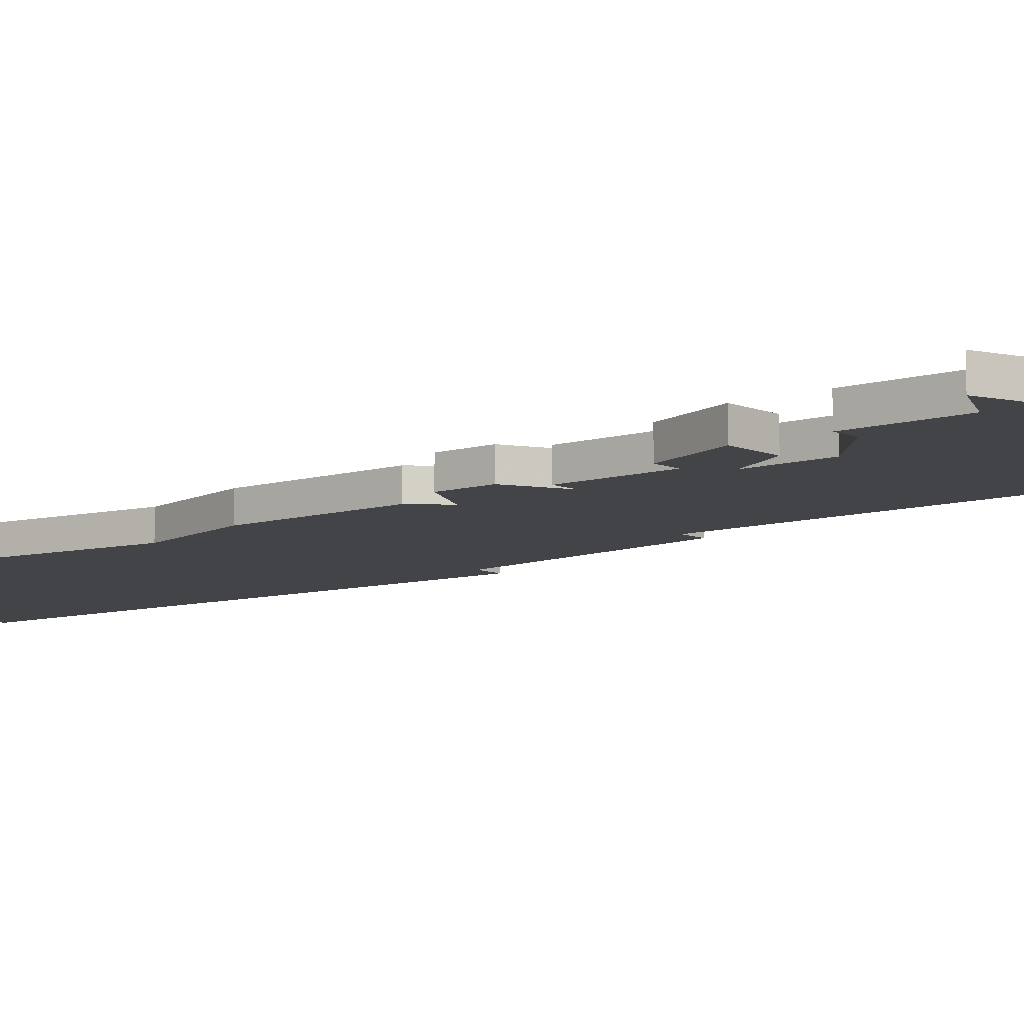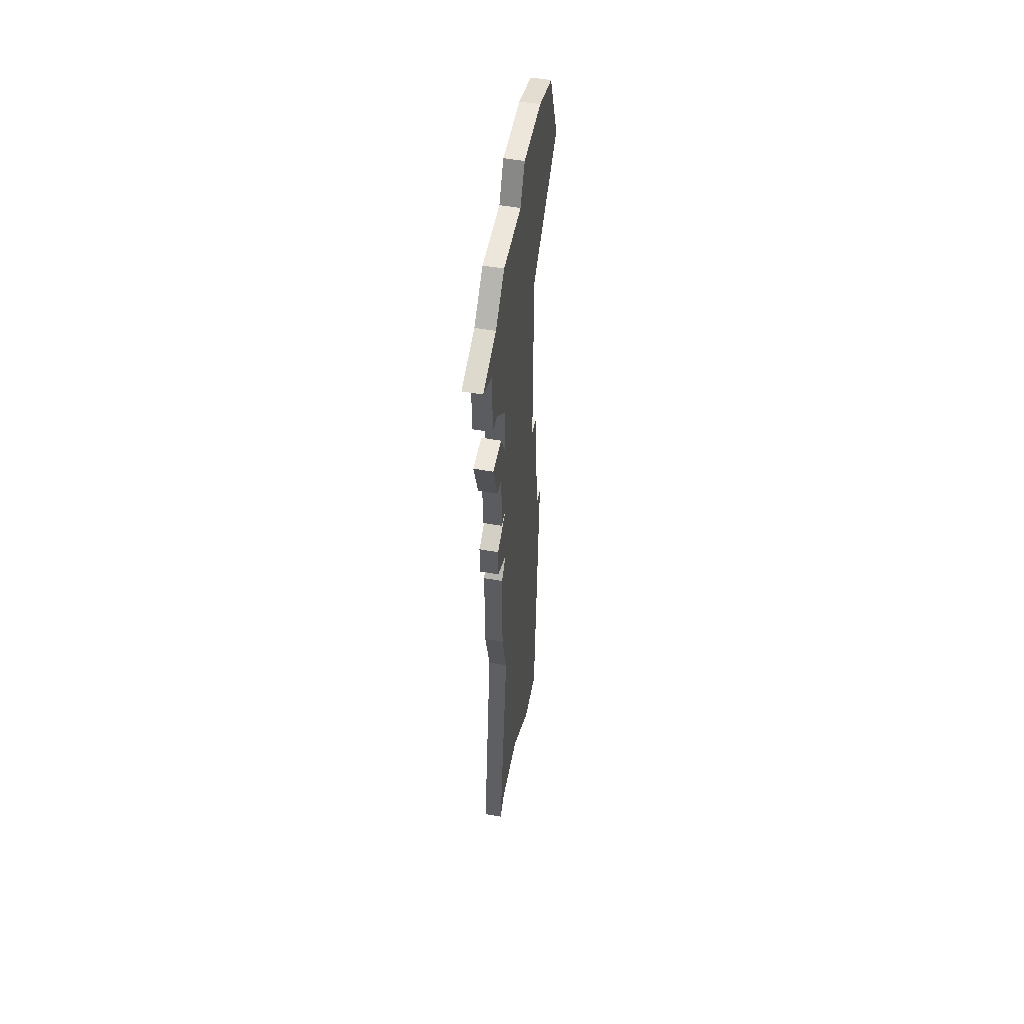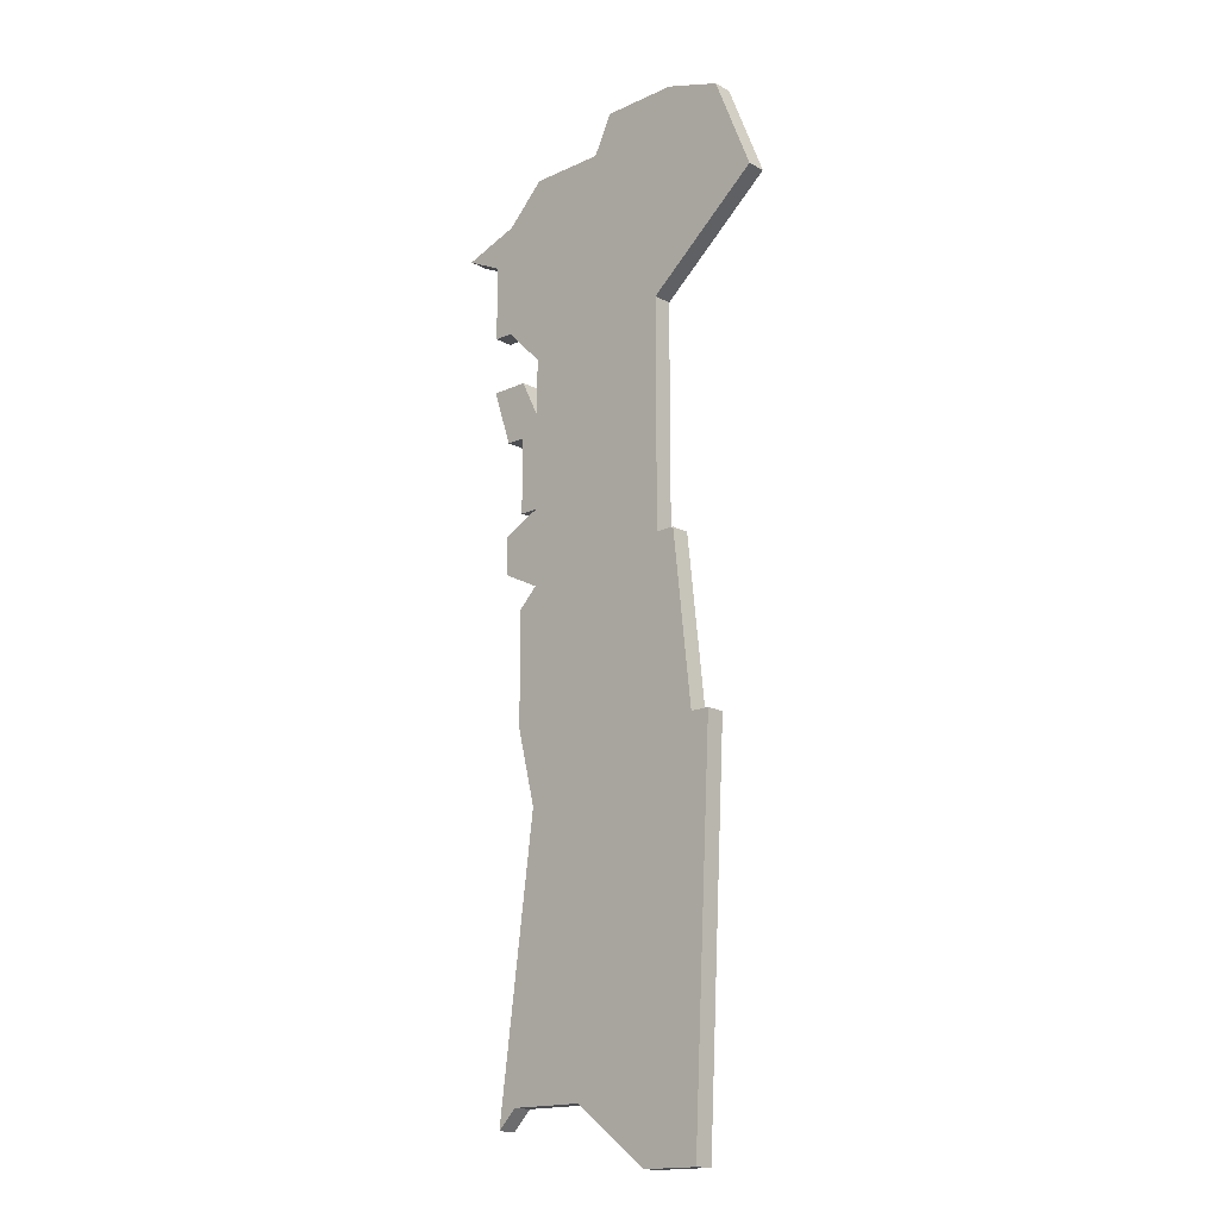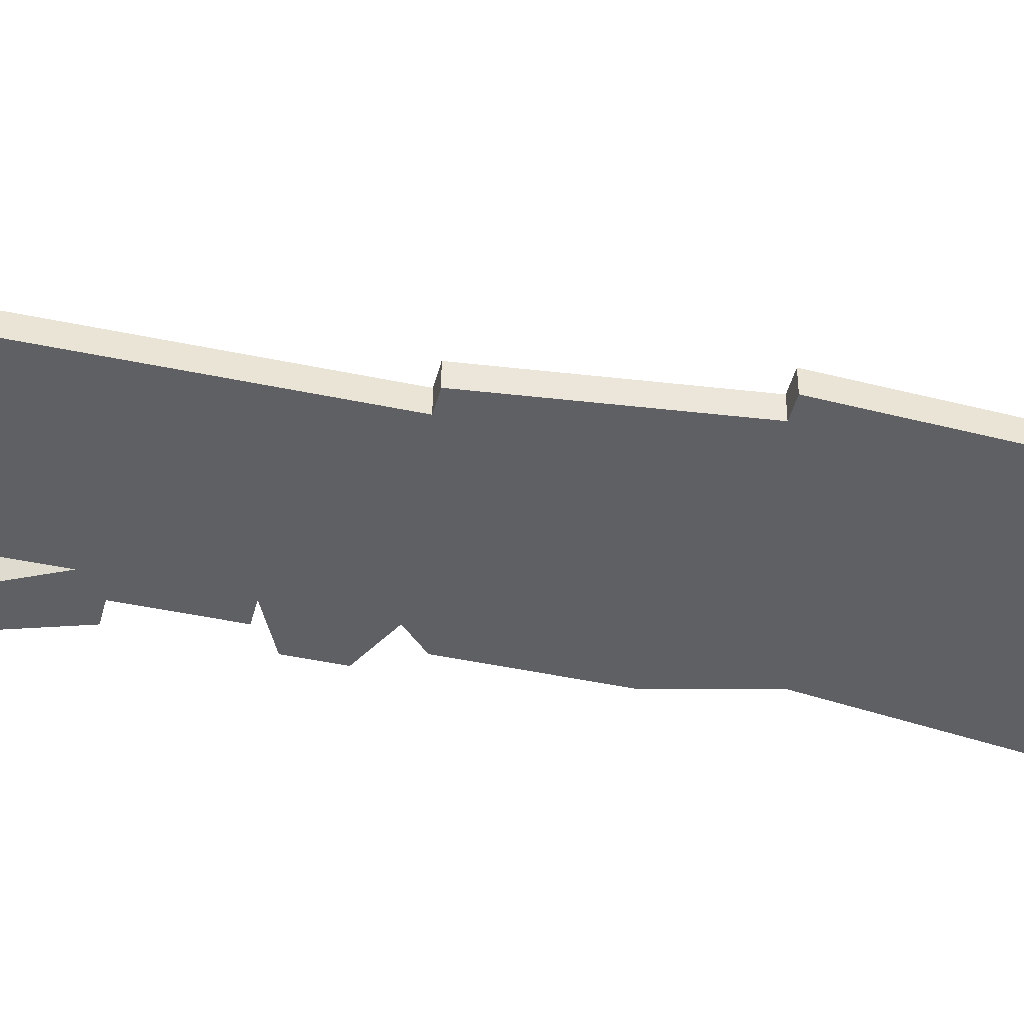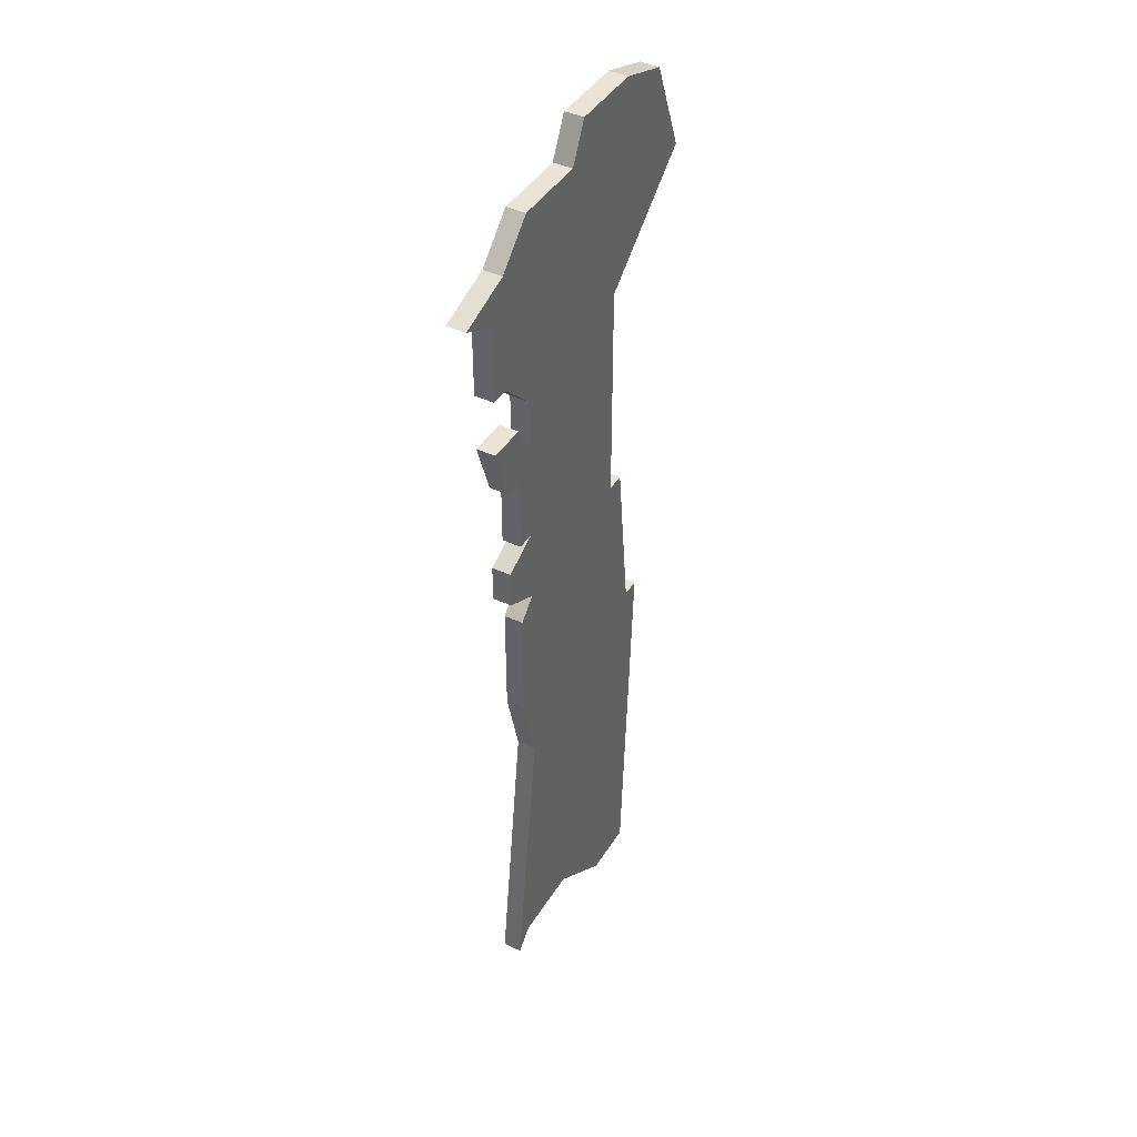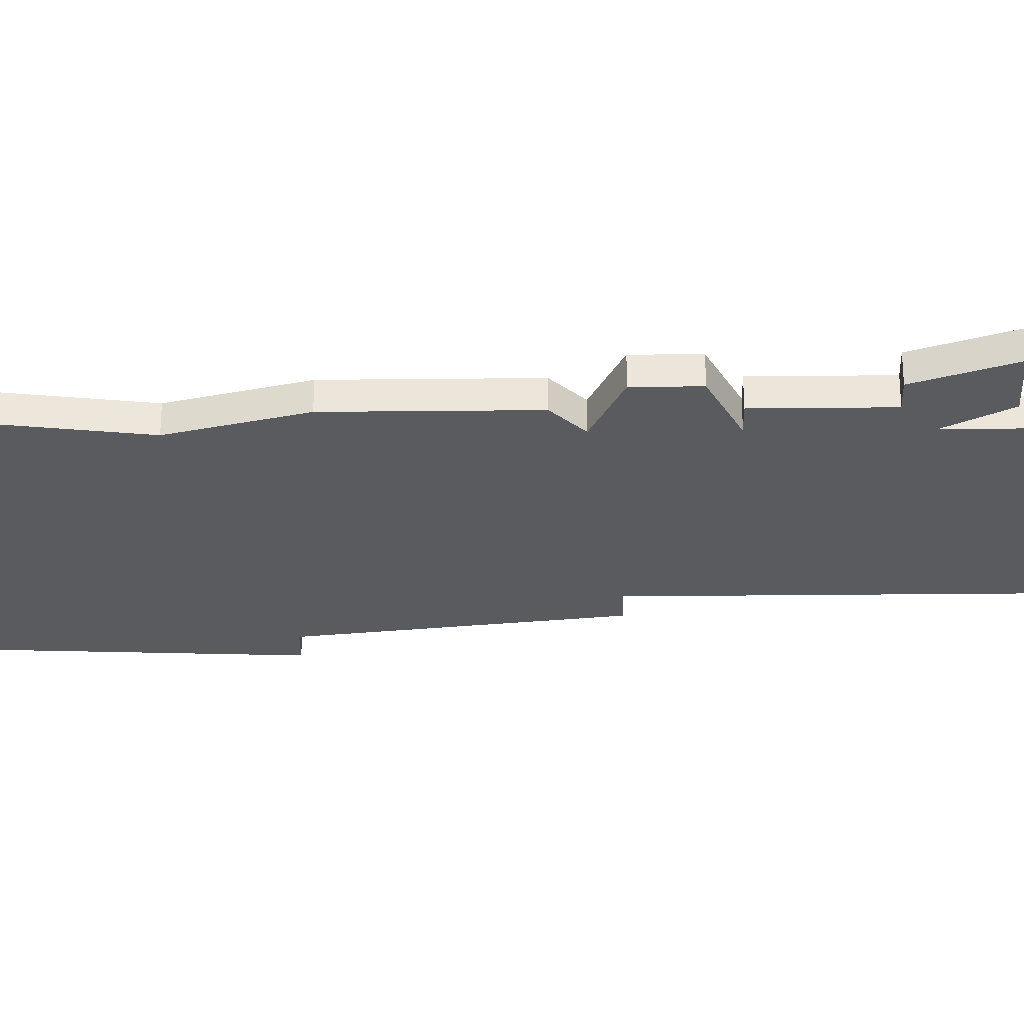
<metadata>
{"format":"obj","ext":"obj","renderer":"f3d","projection":"perspective","resolution":1024,"background":"white","views":[{"elev":-8.3,"azim":130.5,"up":"+Z"},{"elev":52.6,"azim":100.8,"up":"+Y"},{"elev":-16.7,"azim":-137.1,"up":"+Y"},{"elev":-44.3,"azim":-104.0,"up":"+Z"},{"elev":42.5,"azim":119.4,"up":"+Y"},{"elev":-33.2,"azim":90.8,"up":"+Z"}]}
</metadata>
<code>
v 2188 -1380 0
v 2188 -1380 1
v 2188 -1403 0
v 2188 -1403 1
v 2187 -1432 0
v 2187 -1432 1
v 2187 -1412 0
v 2187 -1412 1
v 2186 -1412 0
v 2186 -1412 1
v 2194 -1429 0
v 2194 -1429 1
v 2202 -1385 0
v 2202 -1385 1
v 2185 -1381 0
v 2185 -1381 1
v 2193 -1382 0
v 2193 -1382 1
v 2192 -1380 0
v 2192 -1380 1
v 2200 -1390 0
v 2200 -1390 1
v 2200 -1393 0
v 2200 -1393 1
v 2200 -1386 0
v 2200 -1386 1
v 2183 -1386 0
v 2183 -1386 1
v 2199 -1396 0
v 2199 -1396 1
v 2199 -1430 0
v 2199 -1430 1
v 2199 -1390 0
v 2199 -1390 1
v 2199 -1384 0
v 2199 -1384 1
v 2199 -1401 0
v 2199 -1401 1
v 2199 -1403 0
v 2199 -1403 1
v 2190 -1432 0
v 2190 -1432 1
v 2198 -1429 0
v 2198 -1429 1
v 2198 -1396 0
v 2198 -1396 1
v 2198 -1405 0
v 2198 -1405 1
v 2198 -1400 0
v 2198 -1400 1
v 2198 -1393 0
v 2198 -1393 1
v 2198 -1411 0
v 2198 -1411 1
v 2189 -1391 0
v 2189 -1391 1
v 2189 -1403 0
v 2189 -1403 1
v 2197 -1404 0
v 2197 -1404 1
v 2197 -1415 0
v 2197 -1415 1
v 2197 -1382 0
v 2197 -1382 1
v 2197 -1400 0
v 2197 -1400 1
v 2197 -1392 0
v 2197 -1392 1
v 2197 -1395 0
v 2197 -1395 1
f 7 5 9
f 3 57 7
f 11 5 7
f 7 61 11
f 57 53 7
f 61 7 53
f 61 43 11
f 11 41 5
f 53 57 59
f 55 27 1
f 27 15 1
f 57 55 69
f 45 65 69
f 1 19 17
f 55 17 67
f 55 1 17
f 67 69 55
f 65 57 69
f 65 59 57
f 65 39 59
f 53 59 47
f 49 65 45
f 65 37 39
f 51 29 45
f 45 69 51
f 63 35 17
f 35 33 17
f 67 17 33
f 21 33 25
f 13 25 35
f 25 33 35
f 23 29 51
f 31 43 61
f 10 6 8
f 8 58 4
f 8 6 12
f 12 62 8
f 8 54 58
f 54 8 62
f 12 44 62
f 6 42 12
f 60 58 54
f 2 28 56
f 2 16 28
f 70 56 58
f 70 66 46
f 18 20 2
f 68 18 56
f 18 2 56
f 56 70 68
f 70 58 66
f 58 60 66
f 60 40 66
f 48 60 54
f 46 66 50
f 40 38 66
f 46 30 52
f 52 70 46
f 18 36 64
f 18 34 36
f 34 18 68
f 26 34 22
f 36 26 14
f 36 34 26
f 52 30 24
f 62 44 32
f 16 2 15
f 15 2 1
f 28 16 27
f 27 16 15
f 56 28 55
f 55 28 27
f 58 56 57
f 57 56 55
f 4 58 3
f 3 58 57
f 8 4 7
f 7 4 3
f 10 8 9
f 9 8 7
f 6 10 5
f 5 10 9
f 42 6 41
f 41 6 5
f 12 42 11
f 11 42 41
f 44 12 43
f 43 12 11
f 32 44 31
f 31 44 43
f 62 32 61
f 61 32 31
f 54 62 53
f 53 62 61
f 48 54 47
f 47 54 53
f 60 48 59
f 59 48 47
f 40 60 39
f 39 60 59
f 38 40 37
f 37 40 39
f 66 38 65
f 65 38 37
f 50 66 49
f 49 66 65
f 46 50 45
f 45 50 49
f 30 46 29
f 29 46 45
f 24 30 23
f 23 30 29
f 52 24 51
f 51 24 23
f 70 52 69
f 69 52 51
f 68 70 67
f 67 70 69
f 34 68 33
f 33 68 67
f 22 34 21
f 21 34 33
f 26 22 25
f 25 22 21
f 14 26 13
f 13 26 25
f 36 14 35
f 35 14 13
f 64 36 63
f 63 36 35
f 18 64 17
f 17 64 63
f 2 20 1
f 1 20 19
f 20 18 19
f 19 18 17

</code>
